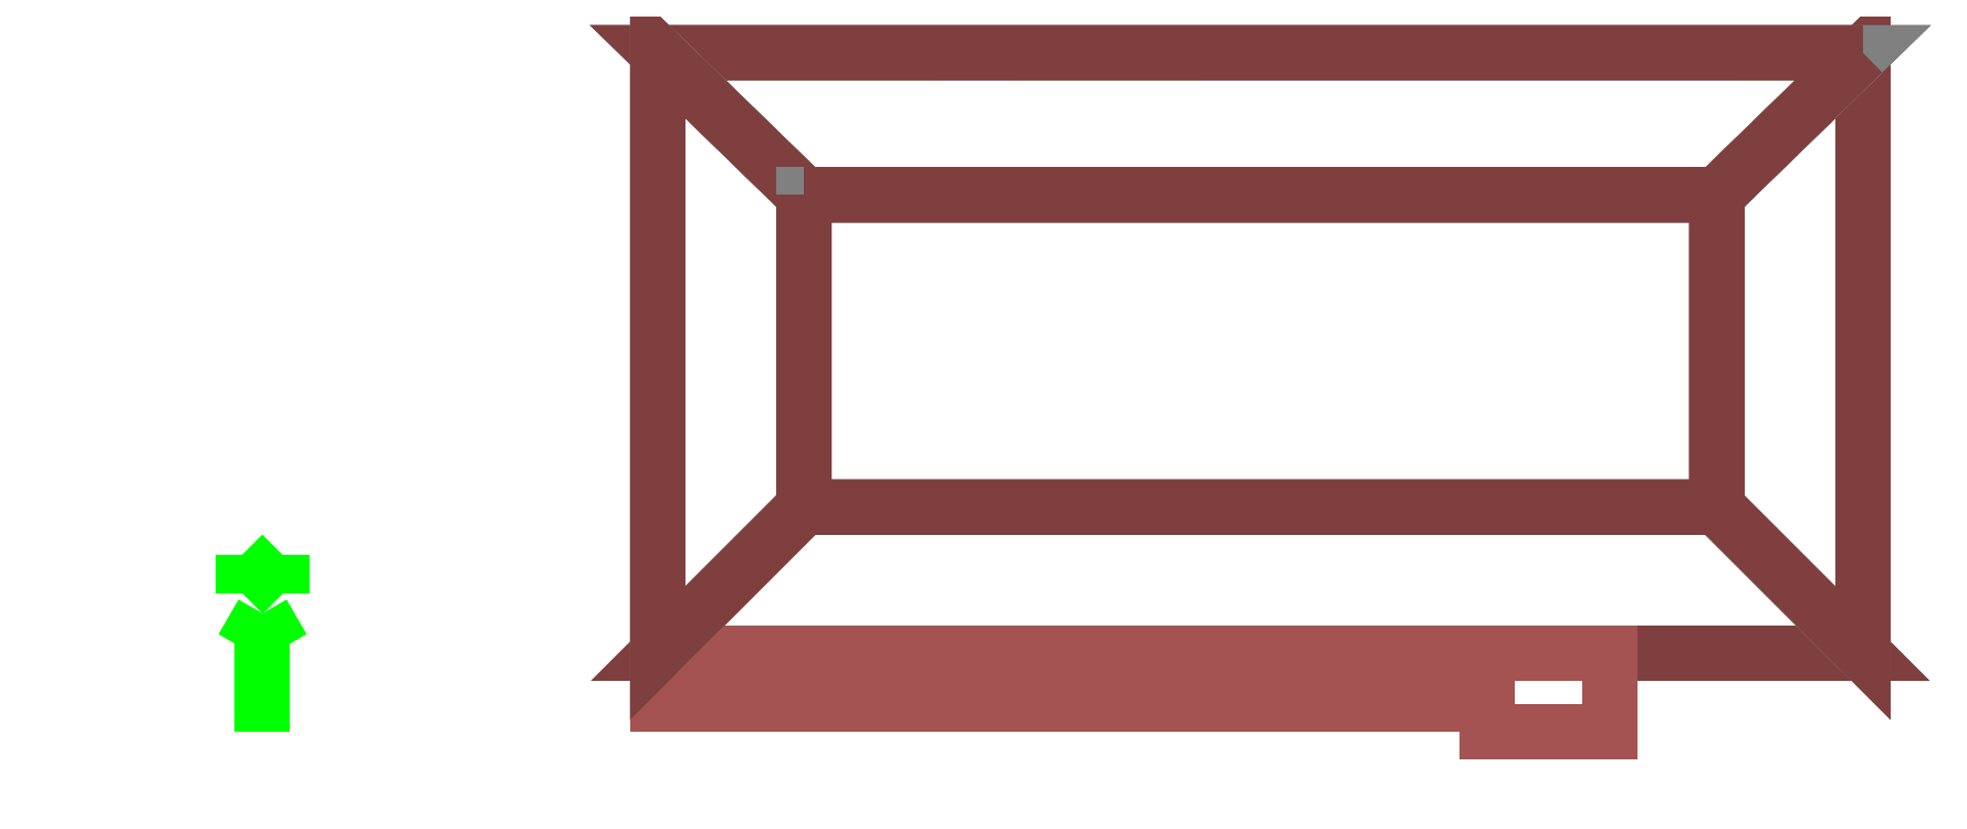
<metadata>
{"format":"dxf","ext":"dxf","renderer":"ezdxf+matplotlib","layout":"modelspace","background":"white","min_lineweight":24,"dpi":150}
</metadata>
<code>
0
SECTION
2
ENTITIES
999
DXF created from EnergyPlus
999
Program Version,EnergyPlus, Version 9.50-de239b2e+05f, YMD=20210.01 08:31
999
Polygon Action,ThickPolyline
999
Color Scheme,Default
999
Text - True North
0
TEXT
8
1
10
      -11
20
        1
30
        0.1
40
 0.25
1
True North
41
 0
7
MONOTXT
210
0
220
0
230
1
999
Text - Building Title
0
TEXT
8
1
10
      -14
20
       -3
30
        0.1
40
 0.4
1
Building - Exercise 2C
41
 0
7
MONOTXT
210
0
220
0
230
1
999
North Arrow Stem
0
3DFACE
8
1
10
      -10
20
        1
30
        0.1
11
      -10
21
        1
31
        0
12
      -10
22
       -2
32
        0
13
      -10
23
       -2
33
        0.1
999
North Arrow Head 1
0
3DFACE
8
1
10
      -10
20
        1
30
        0.1
11
      -10
21
        1
31
        0
12
      -10.5
22
        0.134
32
        0
13
      -10.5
23
        0.134
33
        0.1
999
North Arrow Head 2
0
3DFACE
8
1
10
      -10
20
        1
30
        0.1
11
      -10
21
        1
31
        0
12
       -9.5
22
        0.134
32
        0
13
       -9.5
23
        0.134
33
        0.1
999
North Arrow Side 1
0
3DFACE
8
1
10
      -10.5
20
        2.5
30
        0.1
11
      -10.5
21
        2.5
31
        0
12
      -10.5
22
        1.5
32
        0
13
      -10.5
23
        1.5
33
        0.1
999
North Arrow Side 2
0
3DFACE
8
1
10
      -10.5
20
        2.5
30
        0.1
11
      -10.5
21
        2.5
31
        0
12
       -9.5
22
        1.5
32
        0
13
       -9.5
23
        1.5
33
        0.1
999
North Arrow Side 3
0
3DFACE
8
1
10
       -9.5
20
        2.5
30
        0.1
11
       -9.5
21
        2.5
31
        0
12
       -9.5
22
        1.5
32
        0
13
       -9.5
23
        1.5
33
        0.1
999
Zone Names
999
Zone=1:PLENUM
999
Zone=2:SOUTH_PERIMETER
999
Zone=3:EAST_PERIMETER
999
Zone=4:NORTH_PERIMETER
999
Zone=5:WEST_PERIMETER
999
Zone=6:CORE
999
PLENUM:WALL-1PF
0
3DFACE
8
PLENUM
10
        0
20
        0
30
        3
11
        0
21
        0
31
        2.4
12
       30.5
22
        0
32
        2.4
13
       30.5
23
        0
33
        3
999
PLENUM:WALL-1PR
0
3DFACE
8
PLENUM
10
       30.5
20
        0
30
        3
11
       30.5
21
        0
31
        2.4
12
       30.5
22
       15.2
32
        2.4
13
       30.5
23
       15.2
33
        3
999
PLENUM:WALL-1PB
0
3DFACE
8
PLENUM
10
       30.5
20
       15.2
30
        3
11
       30.5
21
       15.2
31
        2.4
12
        0
22
       15.2
32
        2.4
13
        0
23
       15.2
33
        3
999
PLENUM:WALL-1PL
0
3DFACE
8
PLENUM
10
        0
20
       15.2
30
        3
11
        0
21
       15.2
31
        2.4
12
        0
22
        0
32
        2.4
13
        0
23
        0
33
        3
999
PLENUM:C1-1P
0
3DFACE
8
PLENUM
10
       26.8
20
        3.7
30
        2.4
11
       30.5
21
        0
31
        2.4
12
        0
22
        0
32
        2.4
13
        3.7
23
        3.7
33
        2.4
999
PLENUM:C2-1P
0
3DFACE
8
PLENUM
10
       26.8
20
       11.6
30
        2.4
11
       30.5
21
       15.2
31
        2.4
12
       30.5
22
        0
32
        2.4
13
       26.8
23
        3.7
33
        2.4
999
PLENUM:C3-1P
0
3DFACE
8
PLENUM
10
       26.8
20
       11.6
30
        2.4
11
        3.7
21
       11.6
31
        2.4
12
        0
22
       15.2
32
        2.4
13
       30.5
23
       15.2
33
        2.4
999
PLENUM:C4-1P
0
3DFACE
8
PLENUM
10
        3.7
20
        3.7
30
        2.4
11
        0
21
        0
31
        2.4
12
        0
22
       15.2
32
        2.4
13
        3.7
23
       11.6
33
        2.4
999
PLENUM:C5-1P
0
3DFACE
8
PLENUM
10
       26.8
20
       11.6
30
        2.4
11
       26.8
21
        3.7
31
        2.4
12
        3.7
22
        3.7
32
        2.4
13
        3.7
23
       11.6
33
        2.4
999
PLENUM:TOP-1
0
3DFACE
8
PLENUM
10
        0
20
       15.2
30
        3
11
        0
21
        0
31
        3
12
       30.5
22
        0
32
        3
13
       30.5
23
       15.2
33
        3
999
SOUTH PERIMETER:FRONT-1
0
3DFACE
8
SOUTH_PERIMETER
10
        0
20
        0
30
        2.4
11
        0
21
        0
31
        0
12
       30.5
22
        0
32
        0
13
       30.5
23
        0
33
        2.4
999
SOUTH PERIMETER:WF-1
0
3DFACE
8
SOUTH_PERIMETER
10
        3
20
        0
30
        2.1
11
        3
21
        0
31
        0.9
12
       16.8
22
        0
32
        0.9
13
       16.8
23
        0
33
        2.1
999
SOUTH PERIMETER:DF-1
0
3DFACE
8
SOUTH_PERIMETER
10
       21.3
20
        0
30
        2.4
11
       21.3
21
        0
31
        0
12
       23.8
22
        0
32
        0
13
       23.8
23
        0
33
        2.4
999
SOUTH PERIMETER:SB12
0
3DFACE
8
SOUTH_PERIMETER
10
       30.5
20
        0
30
        2.4
11
       30.5
21
        0
31
        0
12
       26.8
22
        3.7
32
        0
13
       26.8
23
        3.7
33
        2.4
999
SOUTH PERIMETER:SB14
0
3DFACE
8
SOUTH_PERIMETER
10
        3.7
20
        3.7
30
        2.4
11
        3.7
21
        3.7
31
        0
12
        0
22
        0
32
        0
13
        0
23
        0
33
        2.4
999
SOUTH PERIMETER:SB15
0
3DFACE
8
SOUTH_PERIMETER
10
       26.8
20
        3.7
30
        2.4
11
       26.8
21
        3.7
31
        0
12
        3.7
22
        3.7
32
        0
13
        3.7
23
        3.7
33
        2.4
999
SOUTH PERIMETER:F1-1
0
3DFACE
8
SOUTH_PERIMETER
10
       26.8
20
        3.7
30
        0
11
       30.5
21
        0
31
        0
12
        0
22
        0
32
        0
13
        3.7
23
        3.7
33
        0
999
SOUTH PERIMETER:C1-1
0
3DFACE
8
SOUTH_PERIMETER
10
        3.7
20
        3.7
30
        2.4
11
        0
21
        0
31
        2.4
12
       30.5
22
        0
32
        2.4
13
       26.8
23
        3.7
33
        2.4
999
SOUTH PERIMETER:MAIN SOUTH OVERHANG
0
3DFACE
8
SOUTH_PERIMETER
10
        0
20
       -1.3
30
        2.2
11
        0
21
        0
31
        2.2
12
       19.8
22
        0
32
        2.2
13
       19.8
23
       -1.3
33
        2.2
999
SOUTH PERIMETER:Mir-MAIN SOUTH OVERHANG
0
3DFACE
8
SOUTH_PERIMETER
10
       19.8
20
       -1.3
30
        2.2
11
       19.8
21
        0
31
        2.2
12
        0
22
        0
32
        2.2
13
        0
23
       -1.3
33
        2.2
999
SOUTH PERIMETER:SOUTH DOOR OVERHANG
0
3DFACE
8
SOUTH_PERIMETER
10
       21
20
       -2
30
        2.6
11
       21
21
        0
31
        2.6
12
       24.1
22
        0
32
        2.6
13
       24.1
23
       -2
33
        2.6
999
SOUTH PERIMETER:Mir-SOUTH DOOR OVERHANG
0
3DFACE
8
SOUTH_PERIMETER
10
       24.1
20
       -2
30
        2.6
11
       24.1
21
        0
31
        2.6
12
       21
22
        0
32
        2.6
13
       21
23
       -2
33
        2.6
999
EAST PERIMETER:RIGHT-1
0
3DFACE
8
EAST_PERIMETER
10
       30.5
20
        0
30
        2.4
11
       30.5
21
        0
31
        0
12
       30.5
22
       15.2
32
        0
13
       30.5
23
       15.2
33
        2.4
999
EAST PERIMETER:WR-1
0
3DFACE
8
EAST_PERIMETER
10
       30.5
20
        3.8
30
        2.1
11
       30.5
21
        3.8
31
        0.9
12
       30.5
22
       11.4
32
        0.9
13
       30.5
23
       11.4
33
        2.1
999
EAST PERIMETER:SB21
0
3DFACE
8
EAST_PERIMETER
10
       26.8
20
        3.7
30
        2.4
11
       26.8
21
        3.7
31
        0
12
       30.5
22
        0
32
        0
13
       30.5
23
        0
33
        2.4
999
EAST PERIMETER:SB23
0
3DFACE
8
EAST_PERIMETER
10
       30.5
20
       15.2
30
        2.4
11
       30.5
21
       15.2
31
        0
12
       26.8
22
       11.6
32
        0
13
       26.8
23
       11.6
33
        2.4
999
EAST PERIMETER:SB25
0
3DFACE
8
EAST_PERIMETER
10
       26.8
20
       11.6
30
        2.4
11
       26.8
21
       11.6
31
        0
12
       26.8
22
        3.7
32
        0
13
       26.8
23
        3.7
33
        2.4
999
EAST PERIMETER:F2-1
0
3DFACE
8
EAST_PERIMETER
10
       26.8
20
       11.6
30
        0
11
       30.5
21
       15.2
31
        0
12
       30.5
22
        0
32
        0
13
       26.8
23
        3.7
33
        0
999
EAST PERIMETER:C2-1
0
3DFACE
8
EAST_PERIMETER
10
       26.8
20
        3.7
30
        2.4
11
       30.5
21
        0
31
        2.4
12
       30.5
22
       15.2
32
        2.4
13
       26.8
23
       11.6
33
        2.4
999
NORTH PERIMETER:BACK-1
0
3DFACE
8
NORTH_PERIMETER
10
       30.5
20
       15.2
30
        2.4
11
       30.5
21
       15.2
31
        0
12
        0
22
       15.2
32
        0
13
        0
23
       15.2
33
        2.4
999
NORTH PERIMETER:WB-1
0
3DFACE
8
NORTH_PERIMETER
10
       27.4
20
       15.2
30
        2.1
11
       27.4
21
       15.2
31
        0.9
12
       13.7
22
       15.2
32
        0.9
13
       13.7
23
       15.2
33
        2.1
999
NORTH PERIMETER:DB-1
0
3DFACE
8
NORTH_PERIMETER
10
        9.1
20
       15.2
30
        2.1
11
        9.1
21
       15.2
31
        0
12
        7
22
       15.2
32
        0
13
        7
23
       15.2
33
        2.1
999
NORTH PERIMETER:SB32
0
3DFACE
8
NORTH_PERIMETER
10
       26.8
20
       11.6
30
        2.4
11
       26.8
21
       11.6
31
        0
12
       30.5
22
       15.2
32
        0
13
       30.5
23
       15.2
33
        2.4
999
NORTH PERIMETER:SB34
0
3DFACE
8
NORTH_PERIMETER
10
        0
20
       15.2
30
        2.4
11
        0
21
       15.2
31
        0
12
        3.7
22
       11.6
32
        0
13
        3.7
23
       11.6
33
        2.4
999
NORTH PERIMETER:SB35
0
3DFACE
8
NORTH_PERIMETER
10
        3.7
20
       11.6
30
        2.4
11
        3.7
21
       11.6
31
        0
12
       26.8
22
       11.6
32
        0
13
       26.8
23
       11.6
33
        2.4
999
NORTH PERIMETER:F3-1
0
3DFACE
8
NORTH_PERIMETER
10
       26.8
20
       11.6
30
        0
11
        3.7
21
       11.6
31
        0
12
        0
22
       15.2
32
        0
13
       30.5
23
       15.2
33
        0
999
NORTH PERIMETER:C3-1
0
3DFACE
8
NORTH_PERIMETER
10
       30.5
20
       15.2
30
        2.4
11
        0
21
       15.2
31
        2.4
12
        3.7
22
       11.6
32
        2.4
13
       26.8
23
       11.6
33
        2.4
999
WEST PERIMETER:LEFT-1
0
3DFACE
8
WEST_PERIMETER
10
        0
20
       15.2
30
        2.4
11
        0
21
       15.2
31
        0
12
        0
22
        0
32
        0
13
        0
23
        0
33
        2.4
999
WEST PERIMETER:WL-1
0
3DFACE
8
WEST_PERIMETER
10
        0
20
       11.4
30
        2.1
11
        0
21
       11.4
31
        0.9
12
        0
22
        3.8
32
        0.9
13
        0
23
        3.8
33
        2.1
999
WEST PERIMETER:SB41
0
3DFACE
8
WEST_PERIMETER
10
        0
20
        0
30
        2.4
11
        0
21
        0
31
        0
12
        3.7
22
        3.7
32
        0
13
        3.7
23
        3.7
33
        2.4
999
WEST PERIMETER:SB43
0
3DFACE
8
WEST_PERIMETER
10
        3.7
20
       11.6
30
        2.4
11
        3.7
21
       11.6
31
        0
12
        0
22
       15.2
32
        0
13
        0
23
       15.2
33
        2.4
999
WEST PERIMETER:SB45
0
3DFACE
8
WEST_PERIMETER
10
        3.7
20
        3.7
30
        2.4
11
        3.7
21
        3.7
31
        0
12
        3.7
22
       11.6
32
        0
13
        3.7
23
       11.6
33
        2.4
999
WEST PERIMETER:F4-1
0
3DFACE
8
WEST_PERIMETER
10
        3.7
20
        3.7
30
        0
11
        0
21
        0
31
        0
12
        0
22
       15.2
32
        0
13
        3.7
23
       11.6
33
        0
999
WEST PERIMETER:C4-1
0
3DFACE
8
WEST_PERIMETER
10
        3.7
20
       11.6
30
        2.4
11
        0
21
       15.2
31
        2.4
12
        0
22
        0
32
        2.4
13
        3.7
23
        3.7
33
        2.4
999
CORE:SB51
0
3DFACE
8
CORE
10
        3.7
20
        3.7
30
        2.4
11
        3.7
21
        3.7
31
        0
12
       26.8
22
        3.7
32
        0
13
       26.8
23
        3.7
33
        2.4
999
CORE:SB52
0
3DFACE
8
CORE
10
       26.8
20
        3.7
30
        2.4
11
       26.8
21
        3.7
31
        0
12
       26.8
22
       11.6
32
        0
13
       26.8
23
       11.6
33
        2.4
999
CORE:SB53
0
3DFACE
8
CORE
10
       26.8
20
       11.6
30
        2.4
11
       26.8
21
       11.6
31
        0
12
        3.7
22
       11.6
32
        0
13
        3.7
23
       11.6
33
        2.4
999
CORE:SB54
0
3DFACE
8
CORE
10
        3.7
20
       11.6
30
        2.4
11
        3.7
21
       11.6
31
        0
12
        3.7
22
        3.7
32
        0
13
        3.7
23
        3.7
33
        2.4
999
CORE:F5-1
0
3DFACE
8
CORE
10
       26.8
20
       11.6
30
        0
11
       26.8
21
        3.7
31
        0
12
        3.7
22
        3.7
32
        0
13
        3.7
23
       11.6
33
        0
999
CORE:C5-1
0
3DFACE
8
CORE
10
        3.7
20
       11.6
30
        2.4
11
        3.7
21
        3.7
31
        2.4
12
       26.8
22
        3.7
32
        2.4
13
       26.8
23
       11.6
33
        2.4
0
ENDSEC
0
EOF

</code>
